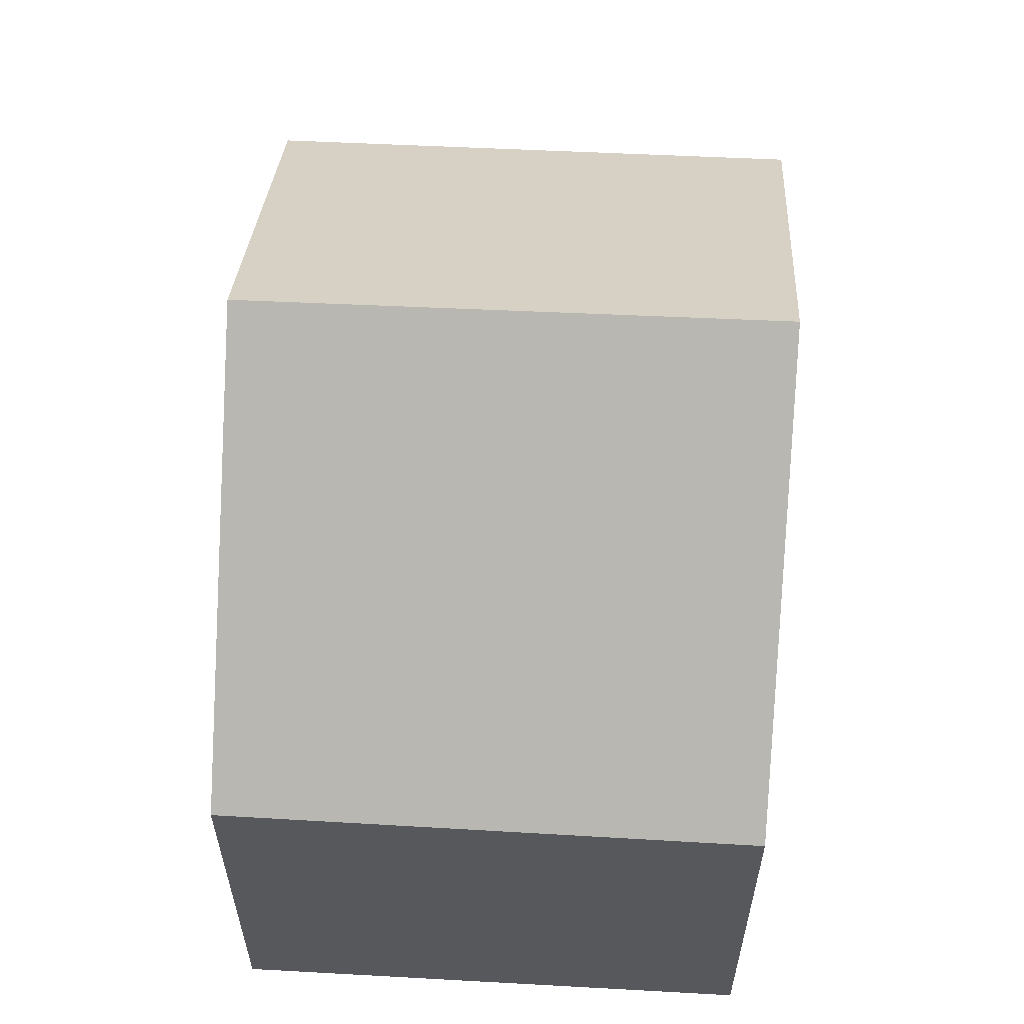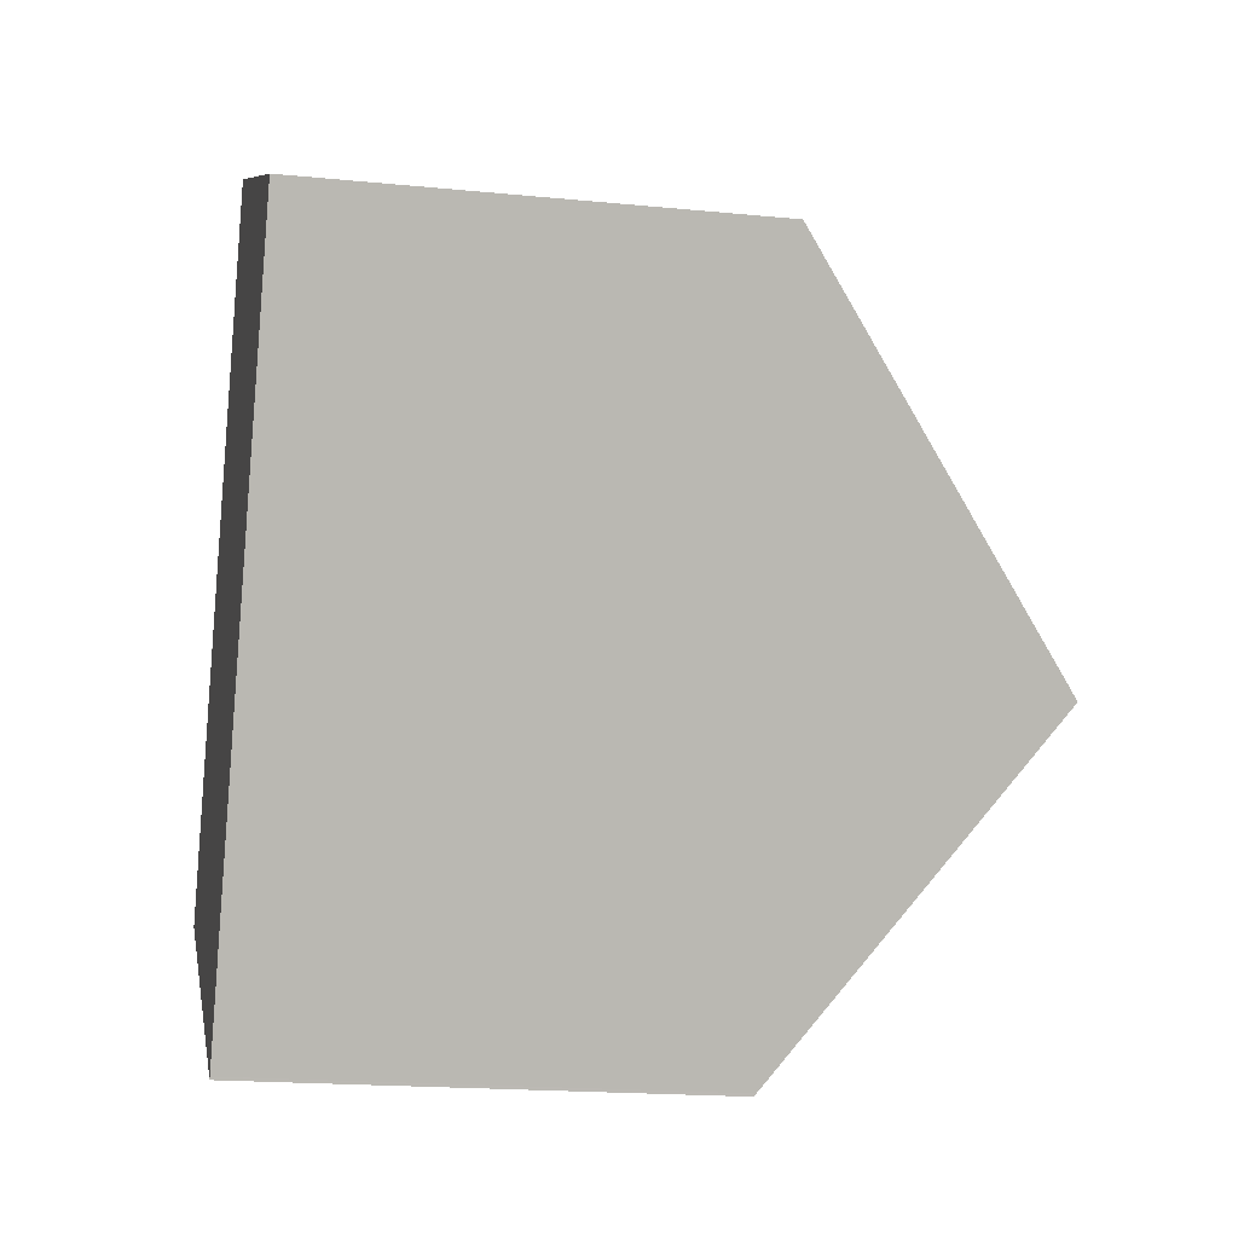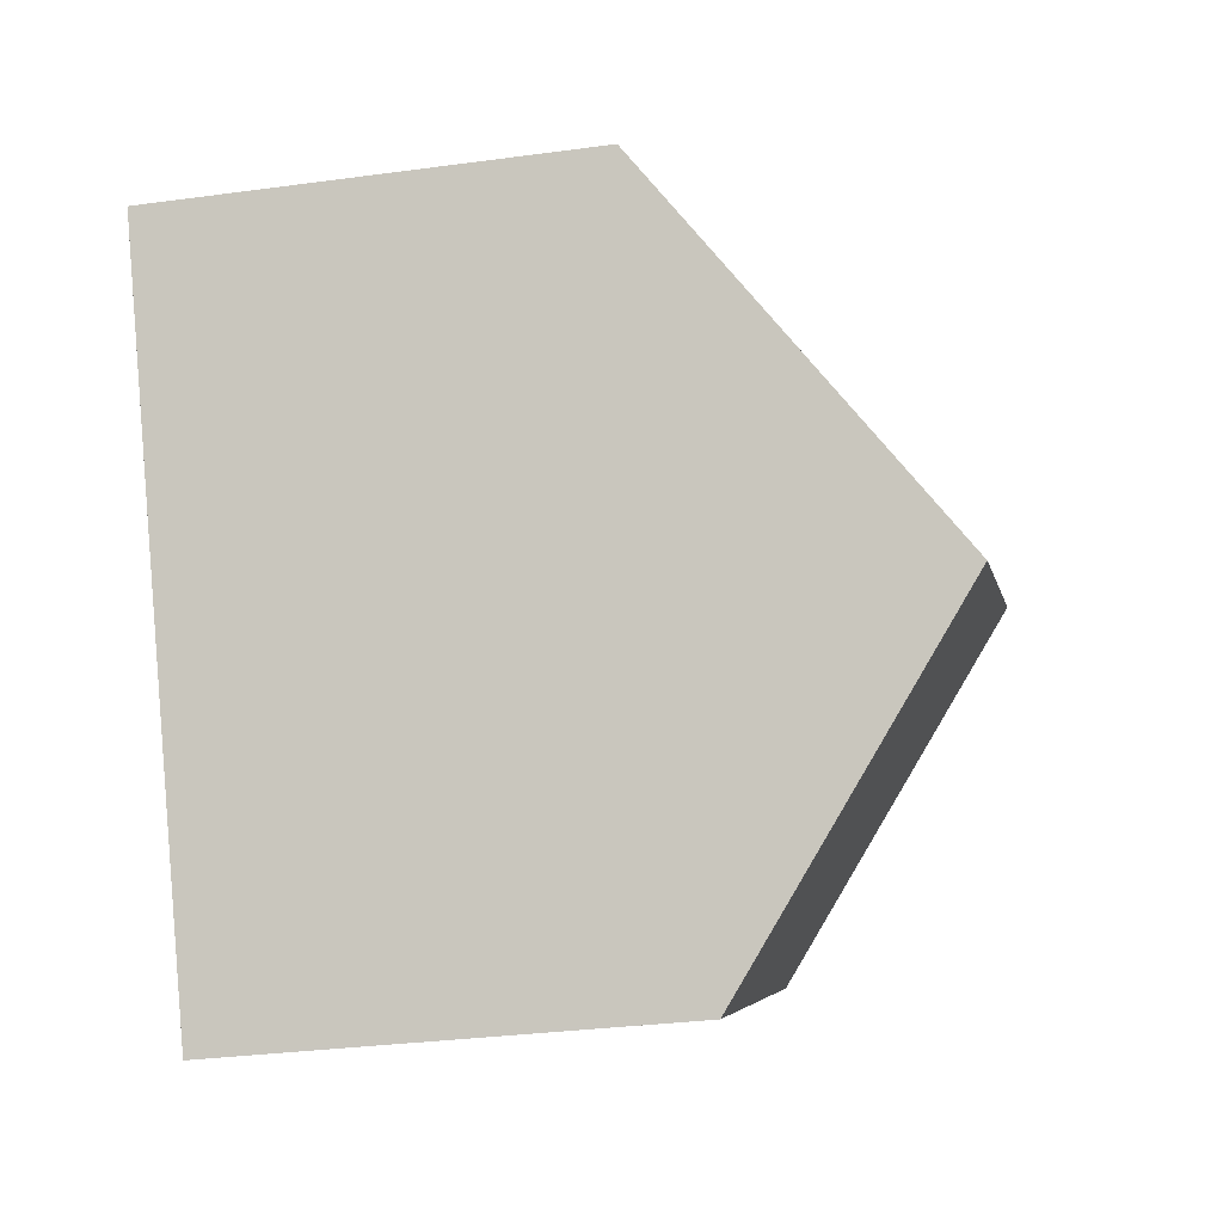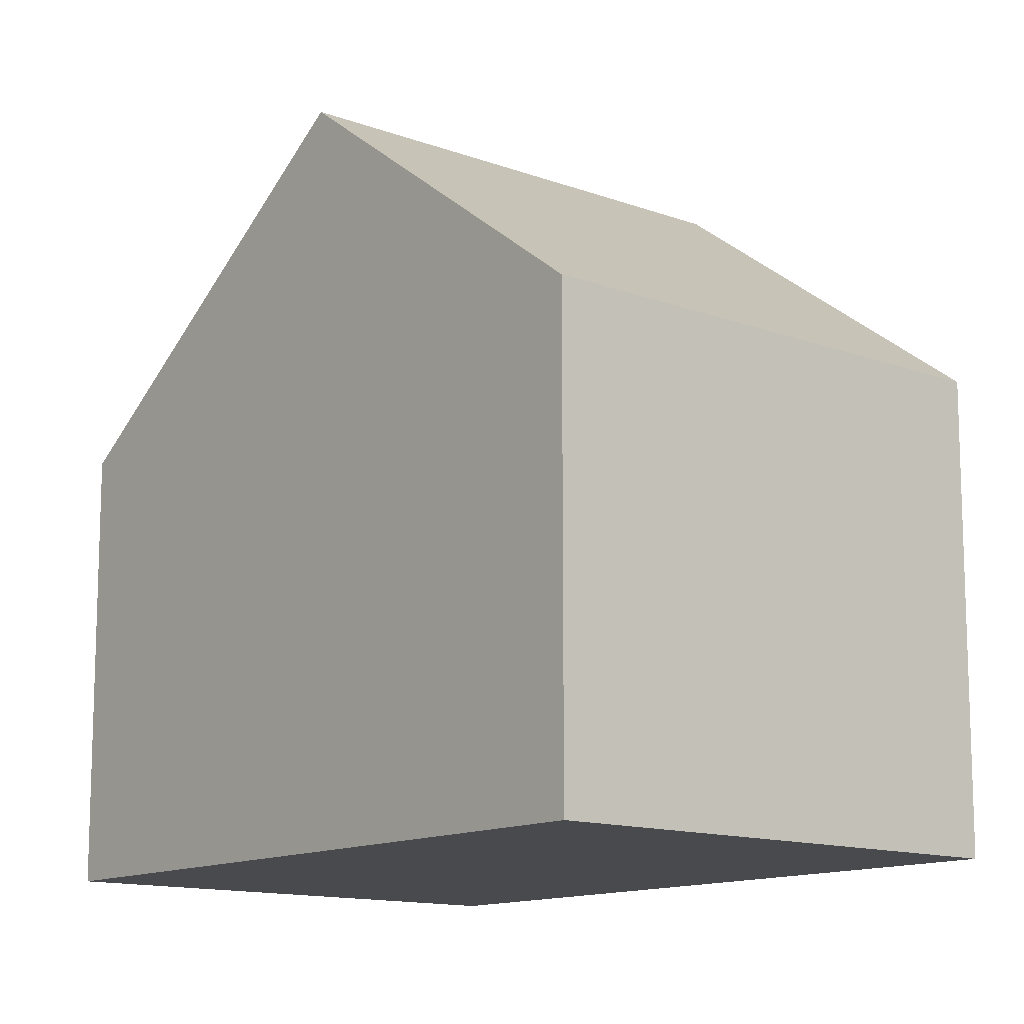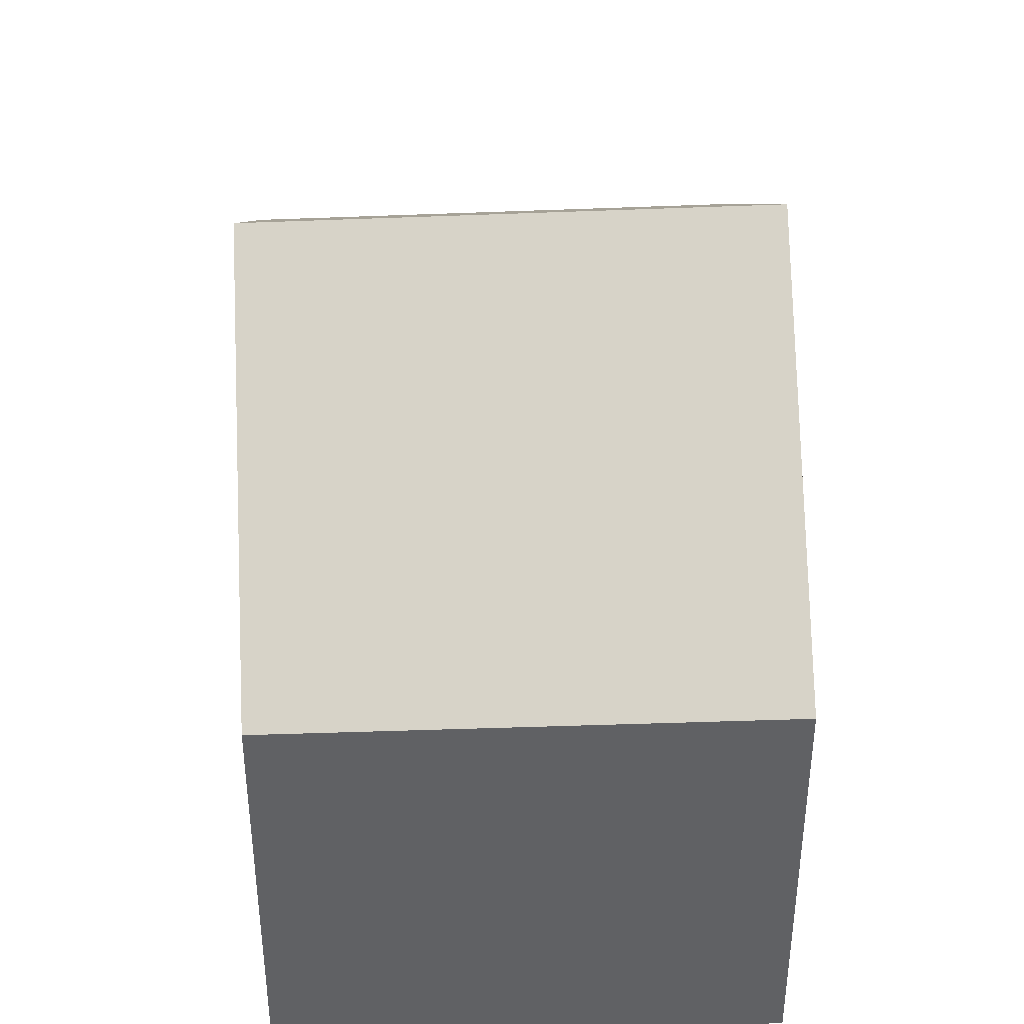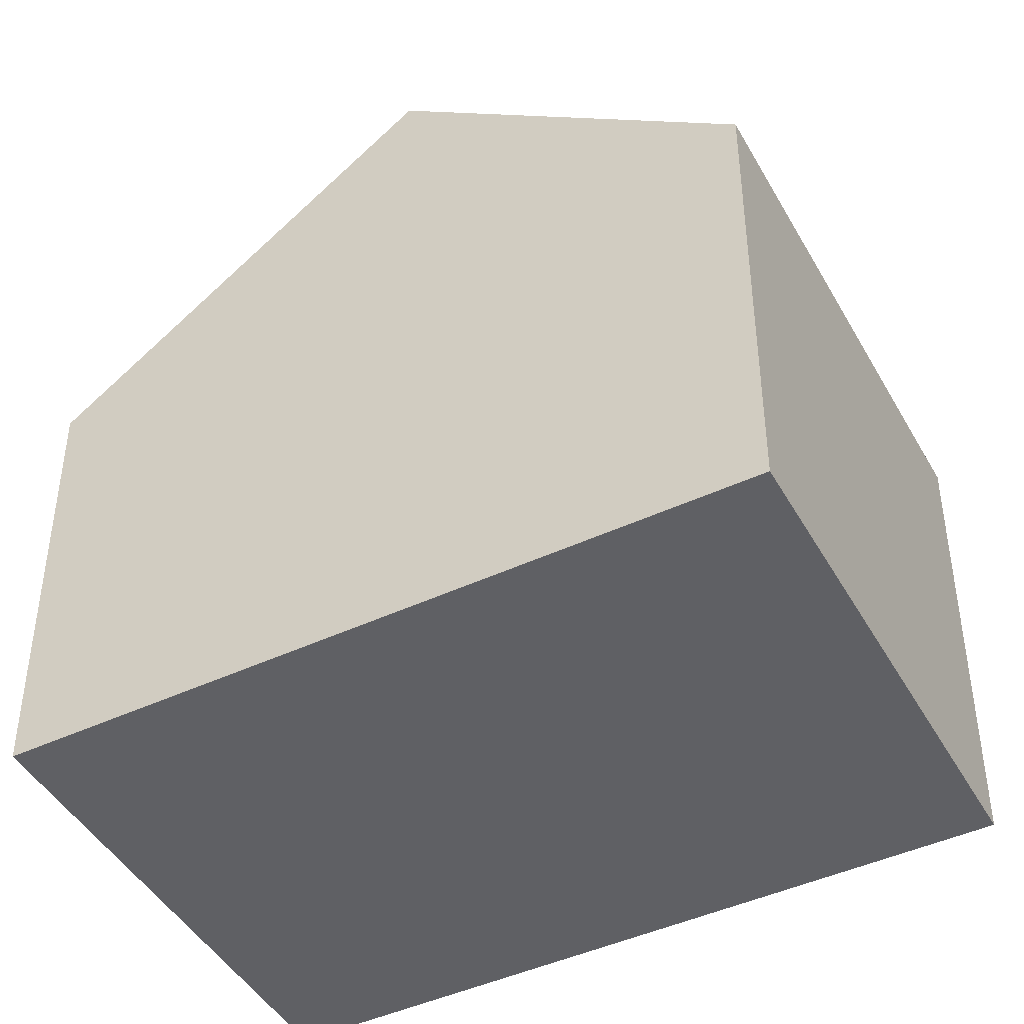
<metadata>
{"format":"obj","ext":"obj","renderer":"f3d","projection":"perspective","resolution":1024,"background":"white","views":[{"elev":62.0,"azim":-150.7,"up":"+Z"},{"elev":-18.4,"azim":-100.8,"up":"+Y"},{"elev":-31.4,"azim":-79.1,"up":"+Y"},{"elev":-12.8,"azim":-14.0,"up":"+Z"},{"elev":42.1,"azim":-156.6,"up":"+Z"},{"elev":-45.2,"azim":-35.9,"up":"+Z"}]}
</metadata>
<code>
v -1837 -2086 5.506
v -1843 -2089 5.531
v -1847 -2081 5.24
v -1841 -2078 5.283
v -1839 -2083 8.559
v -1845 -2085 8.564
v -1839 -2084 7.571
v -1844 -2086 7.577
v -1845 -2085 8.564
v -1839 -2083 8.559
v -1845 -2084 7.621
v -1840 -2081 7.616
v -1841 -2079 5.604
v -1847 -2081 5.561
v -1845 -2085 8.564
v -1845 -2085 8.564
v -1844 -2086 7.577
v -1843 -2089 5.53
v -1845 -2084 7.621
v -1847 -2081 5.242
v -1846 -2081 5.563
v -1844 -2085 8.563
v -1844 -2085 8.563
v -1843 -2086 7.576
v -1842 -2089 5.527
v -1845 -2084 7.62
v -1846 -2081 5.247
v -1846 -2081 5.567
v -1840 -2083 8.56
v -1840 -2083 8.56
v -1840 -2084 7.573
v -1839 -2087 5.511
v -1841 -2082 7.617
v -1842 -2079 5.275
v -1842 -2079 5.595
v -1841 -2079 5.604
v -1841 -2078 5.283
v -1839 -2083 8.559
v -1840 -2081 7.616
v -1839 -2083 8.559
v -1839 -2084 7.571
v -1837 -2086 5.506
v -1844 -2085 8.564
v -1844 -2086 7.577
v -1844 -2085 8.564
v -1843 -2089 5.529
v -1845 -2084 7.621
v -1846 -2081 5.564
v -1846 -2081 5.243
v -1839 -2087 5.536
v -1838 -2086 5.531
v -1843 -2089 5.556
v -1843 -2089 5.555
v -1843 -2089 5.557
v -1842 -2089 5.553
v -1837 -2086 5.531
v -1837 -2086 5.506
v -1837 -2086 5.506
v -1837 -2086 8.882e-16
v -1837 -2086 8.882e-16
v -1843 -2089 5.557
v -1843 -2089 5.531
v -1843 -2089 -8.882e-16
v -1843 -2089 8.882e-16
v -1847 -2081 5.242
v -1847 -2081 5.24
v -1847 -2081 0
v -1847 -2081 0
v -1841 -2079 5.604
v -1841 -2078 5.283
v -1841 -2078 0
v -1841 -2079 0
v -1839 -2084 7.571
v -1839 -2083 8.559
v -1839 -2083 0
v -1839 -2084 0
v -1837 -2086 5.531
v -1839 -2084 7.571
v -1839 -2084 0
v -1837 -2086 0
v -1845 -2085 8.564
v -1844 -2086 7.577
v -1844 -2086 0
v -1845 -2085 0
v -1845 -2084 7.621
v -1845 -2085 8.564
v -1845 -2085 0
v -1845 -2084 0
v -1847 -2081 5.561
v -1845 -2084 7.621
v -1845 -2084 0
v -1847 -2081 0
v -1839 -2083 8.559
v -1840 -2081 7.616
v -1840 -2081 0
v -1839 -2083 0
v -1840 -2081 7.616
v -1841 -2079 5.604
v -1841 -2079 0
v -1840 -2081 0
v -1847 -2081 5.24
v -1847 -2081 5.561
v -1847 -2081 0
v -1847 -2081 0
v -1843 -2089 5.531
v -1843 -2089 5.53
v -1843 -2089 -8.882e-16
v -1843 -2089 -8.882e-16
v -1846 -2081 5.243
v -1847 -2081 5.242
v -1847 -2081 0
v -1846 -2081 0
v -1843 -2089 5.529
v -1842 -2089 5.527
v -1842 -2089 0
v -1843 -2089 0
v -1842 -2079 5.275
v -1846 -2081 5.247
v -1846 -2081 0
v -1842 -2079 0
v -1842 -2089 5.527
v -1839 -2087 5.511
v -1839 -2087 0
v -1842 -2089 0
v -1841 -2078 5.283
v -1842 -2079 5.275
v -1842 -2079 0
v -1841 -2078 0
v -1841 -2078 5.283
v -1841 -2078 5.283
v -1841 -2078 0
v -1841 -2078 0
v -1839 -2087 5.511
v -1837 -2086 5.506
v -1837 -2086 8.882e-16
v -1839 -2087 0
v -1843 -2089 5.53
v -1843 -2089 5.529
v -1843 -2089 0
v -1843 -2089 -8.882e-16
v -1846 -2081 5.247
v -1846 -2081 5.243
v -1846 -2081 0
v -1846 -2081 0
v -1844 -2086 7.577
v -1843 -2089 5.557
v -1843 -2089 8.882e-16
v -1844 -2086 0
v -1837 -2086 5.506
v -1837 -2086 5.531
v -1837 -2086 0
v -1837 -2086 8.882e-16
v -1847 -2081 0
v -1841 -2078 0
v -1837 -2086 0
v -1843 -2089 0
f 17 8 6 16
f 52 18 2 54
f 15 9 11 19
f 21 14 3 20
f 19 11 14 21
f 45 23 24 44
f 55 25 46 53
f 47 26 22 43
f 49 27 28 48
f 48 28 26 47
f 31 24 23 30
f 50 32 25 55
f 29 22 26 33
f 35 28 27 34
f 33 26 28 35
f 38 5 7 41
f 56 1 42 51
f 39 12 10 40
f 37 4 13 36
f 36 13 12 39
f 36 35 34 37
f 39 33 35 36
f 41 31 30 38
f 51 42 32 50
f 40 29 33 39
f 44 17 16 45
f 53 46 18 52
f 43 15 19 47
f 48 21 20 49
f 47 19 21 48
f 50 31 41 51
f 52 17 44 53
f 54 8 17 52
f 53 44 24 55
f 55 24 31 50
f 51 41 7 56
f 58 59 60 57
f 62 63 64 61
f 66 67 68 65
f 70 71 72 69
f 74 75 76 73
f 78 79 80 77
f 82 83 84 81
f 86 87 88 85
f 90 91 92 89
f 94 95 96 93
f 98 99 100 97
f 102 103 104 101
f 106 107 108 105
f 110 111 112 109
f 114 115 116 113
f 118 119 120 117
f 122 123 124 121
f 126 127 128 125
f 130 131 132 129
f 134 135 136 133
f 138 139 140 137
f 142 143 144 141
f 146 147 148 145
f 150 151 152 149
f 154 155 156 153

</code>
